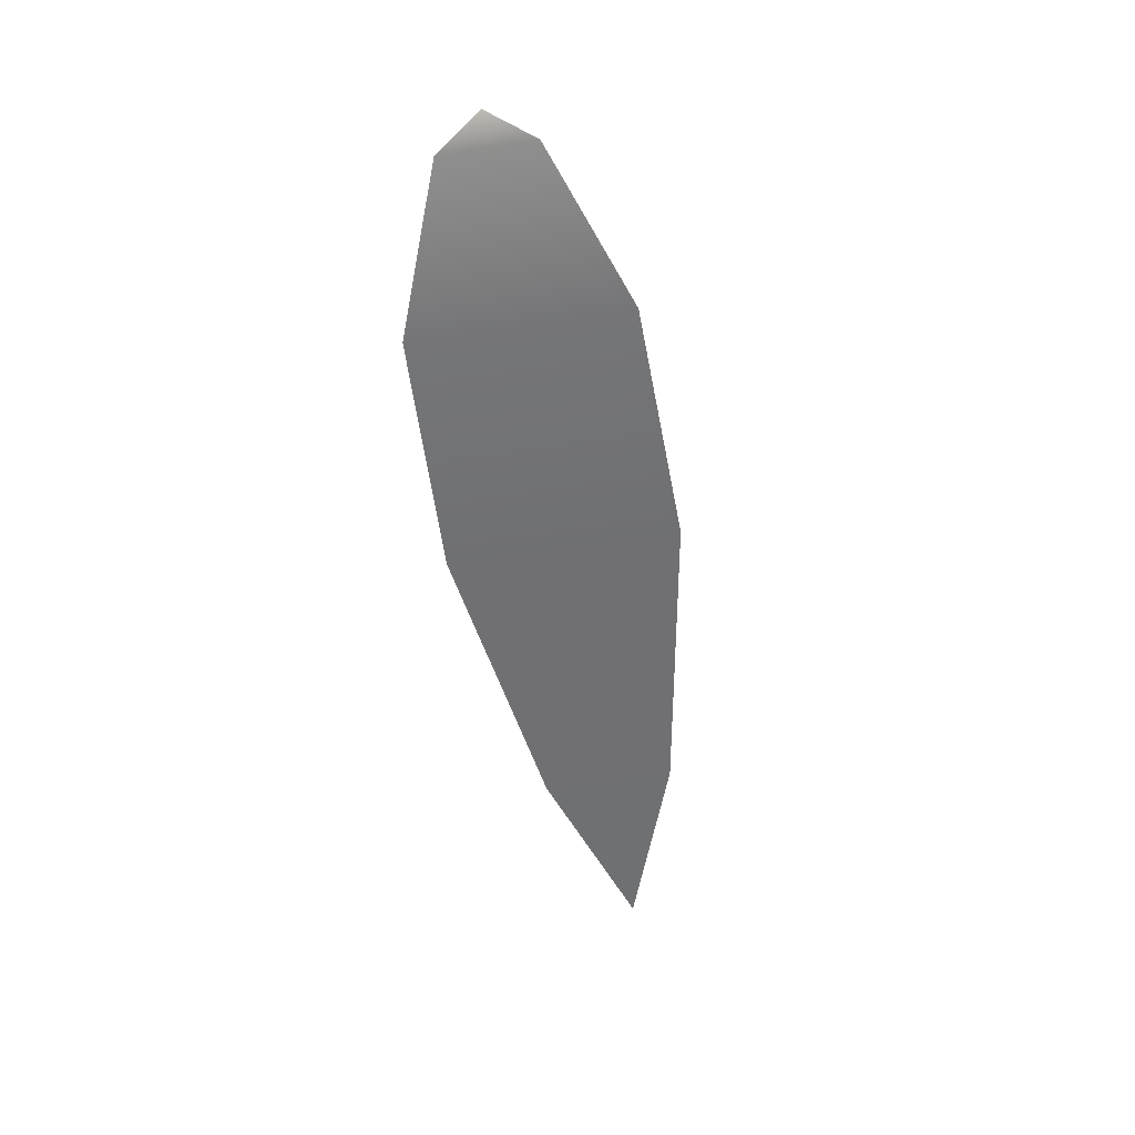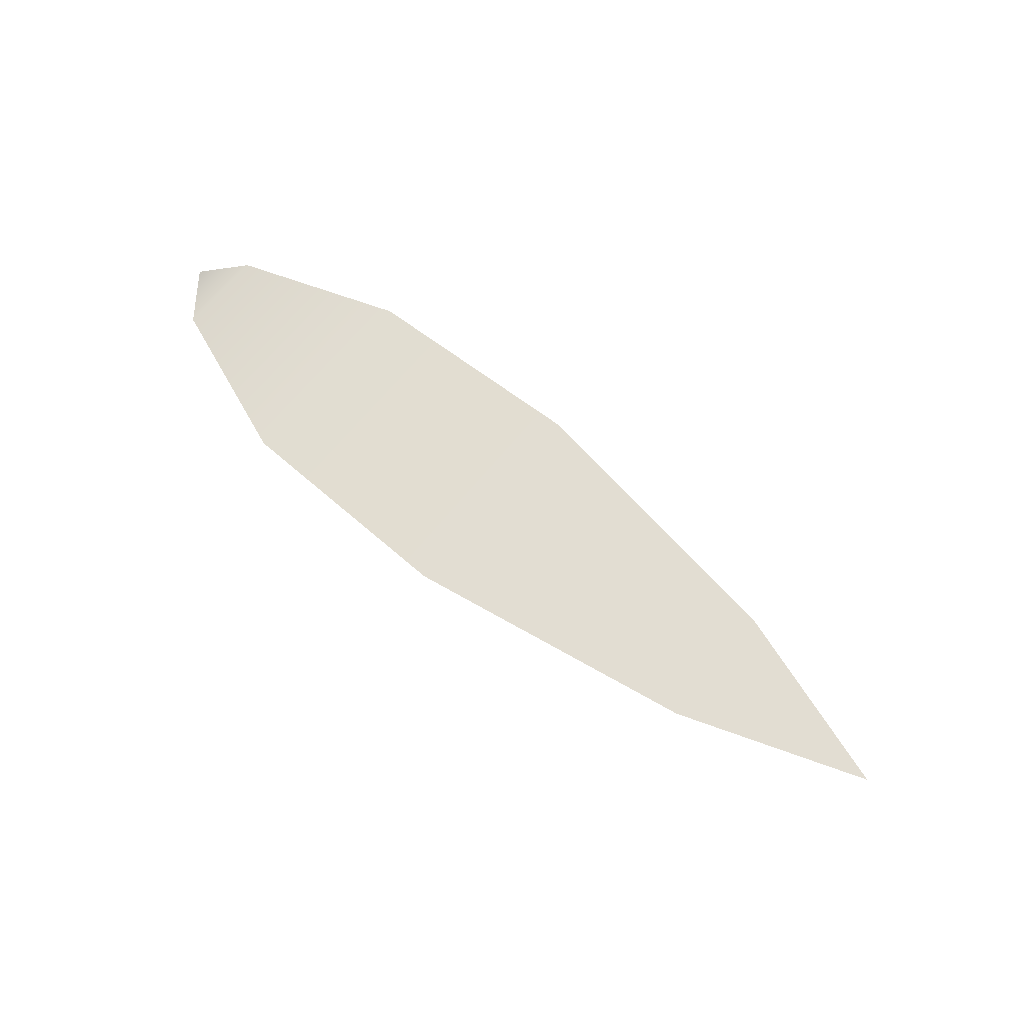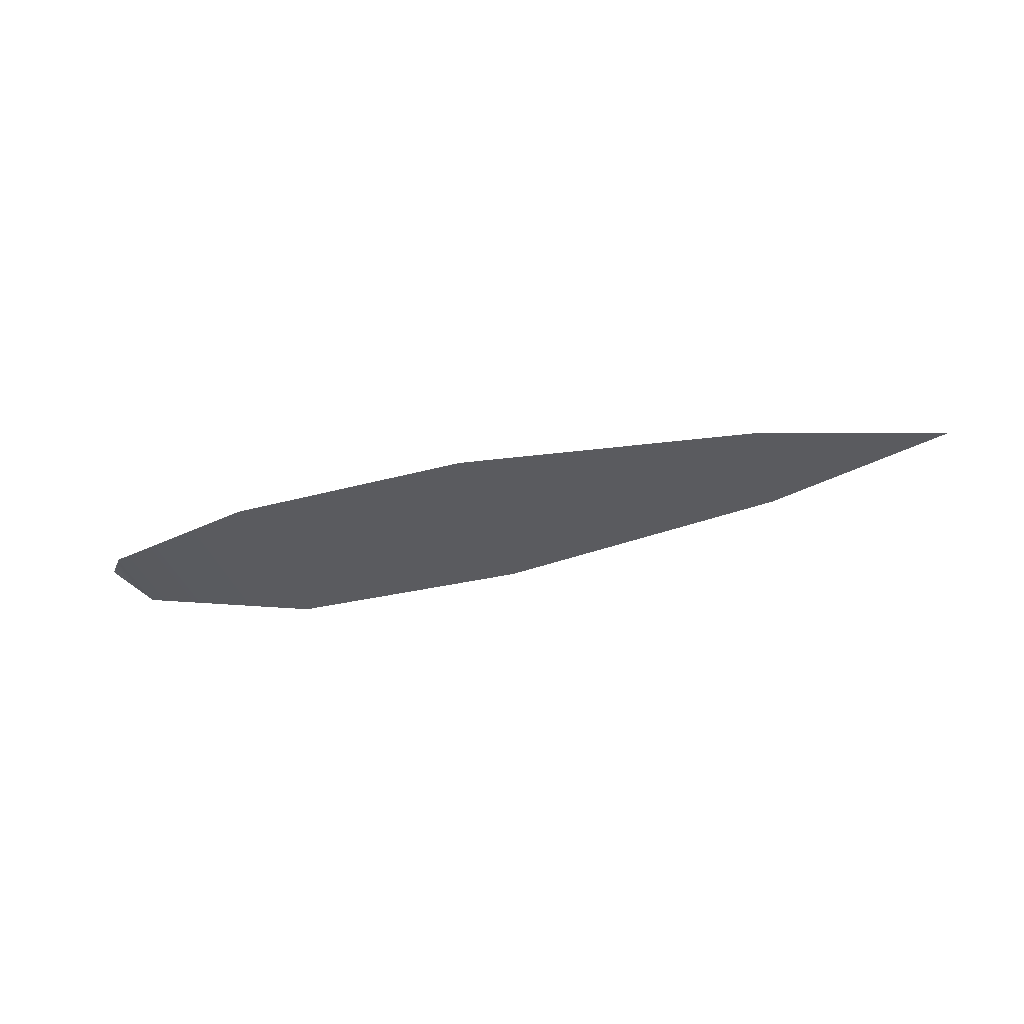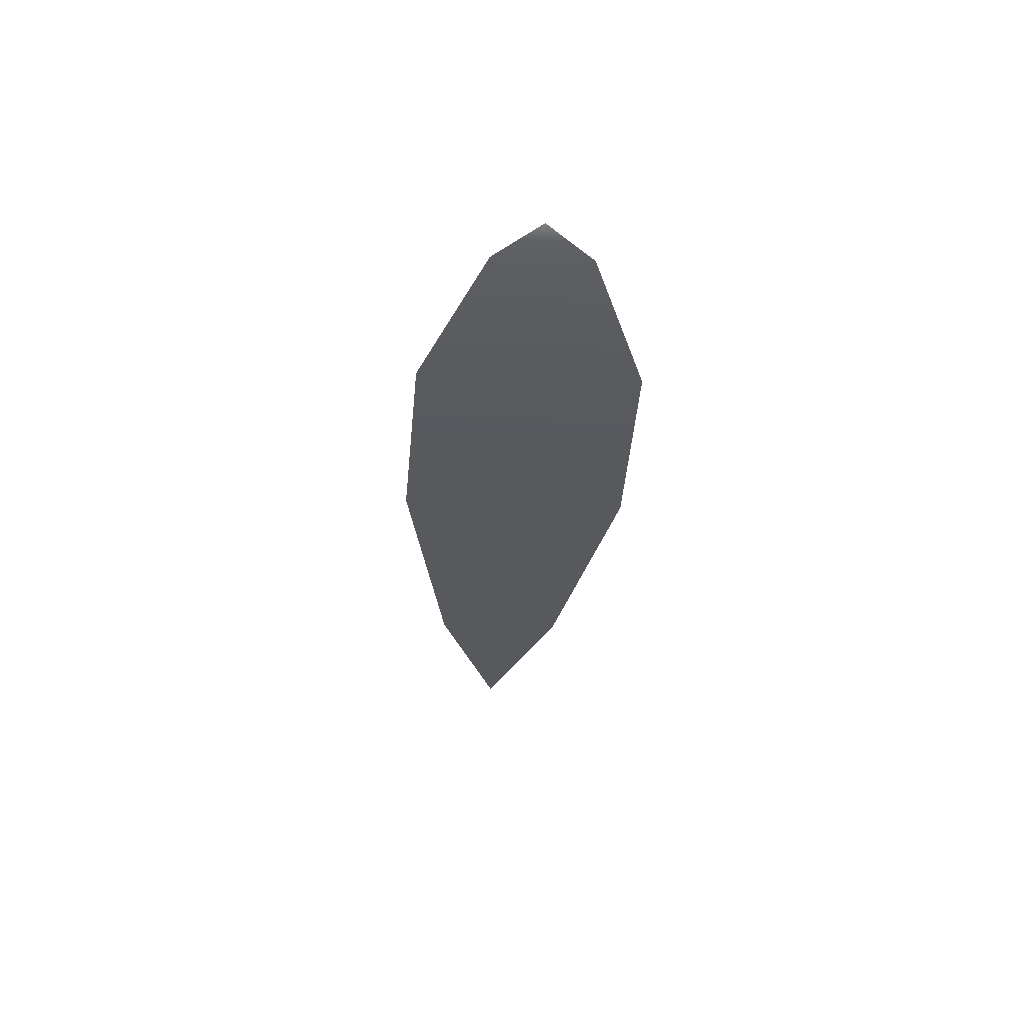
<metadata>
{"format":"obj","ext":"obj","renderer":"f3d","projection":"perspective","resolution":1024,"background":"white","views":[{"elev":-58.6,"azim":99.0,"up":"+Y"},{"elev":69.5,"azim":-140.3,"up":"+Y"},{"elev":-33.0,"azim":-166.0,"up":"+Y"},{"elev":-33.0,"azim":86.5,"up":"+Y"}]}
</metadata>
<code>
g default
v 0.326 -0.01481 0.1051
v 0.8311 -0.04737 -0.1964
v 0.8311 -0.04737 0.1866
v 0.3259 -0.01481 -0.1148
v 0.006794 0.00625 -0.004907
v 1.239 -0.07536 -0.1835
v 1.239 -0.07536 0.1737
v 1.516 -0.07308 -0.08152
v 1.516 -0.07308 0.07169
v 1.565 -0.04821 -0.004907
g polySurface3 polySurface2 Rico:polySurface63
f 1 2 3
f 4 2 1
f 1 5 4
f 6 3 2
f 7 3 6
f 8 7 6
f 9 7 8
f 10 9 8

</code>
